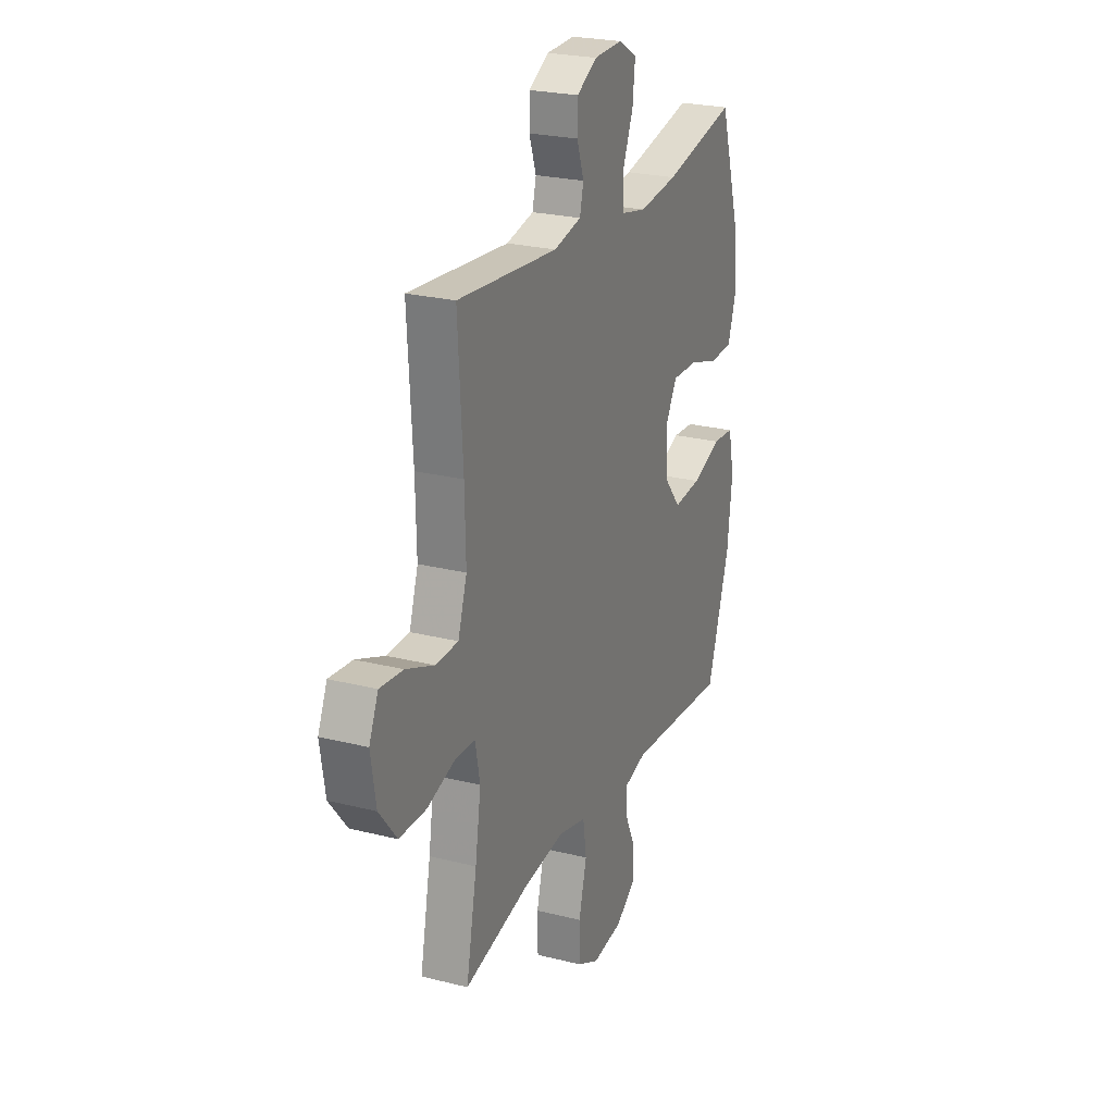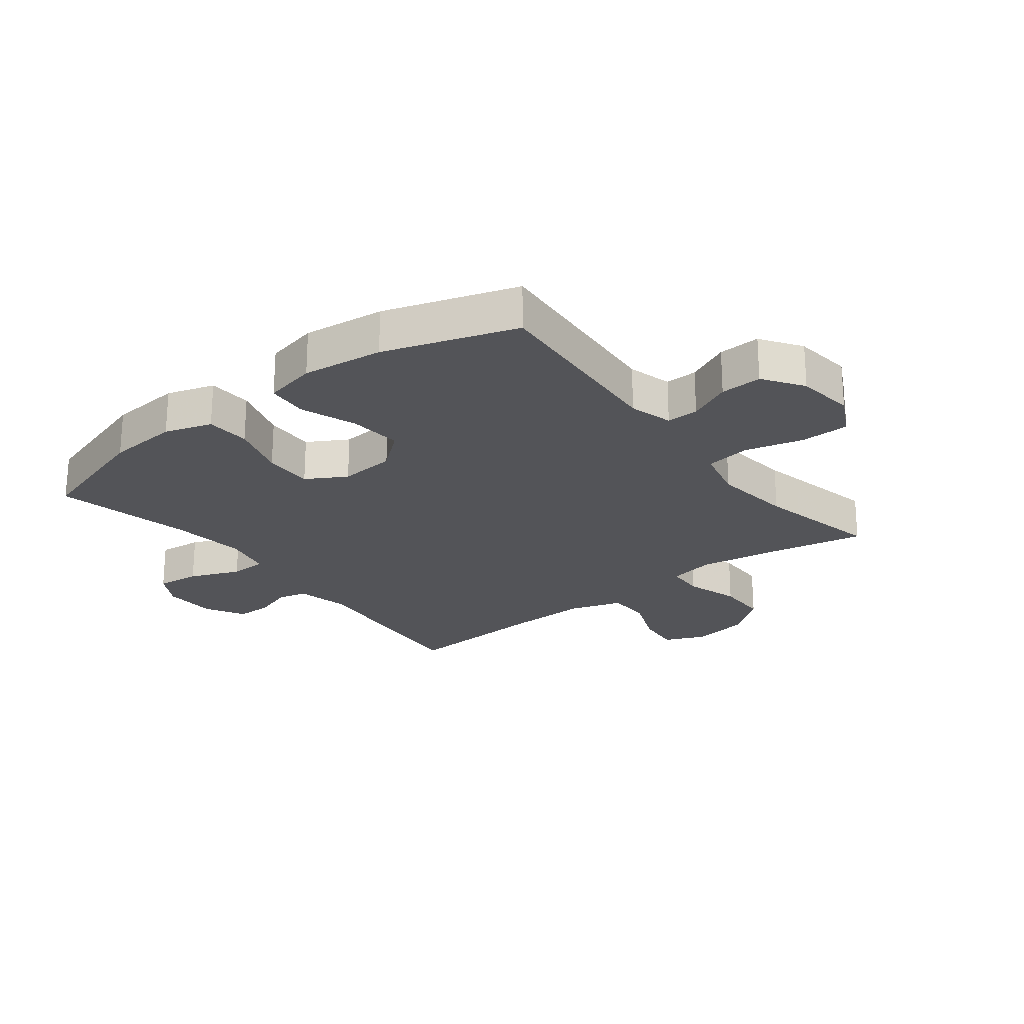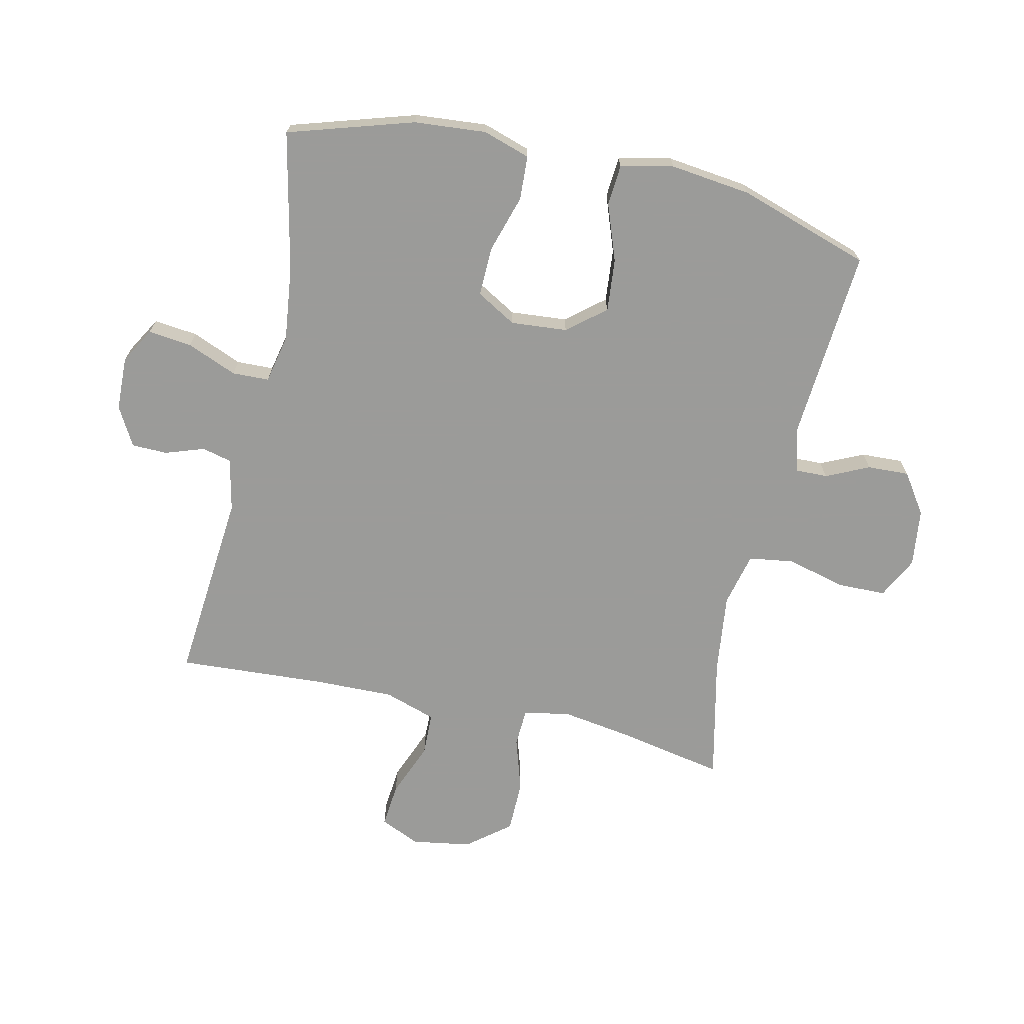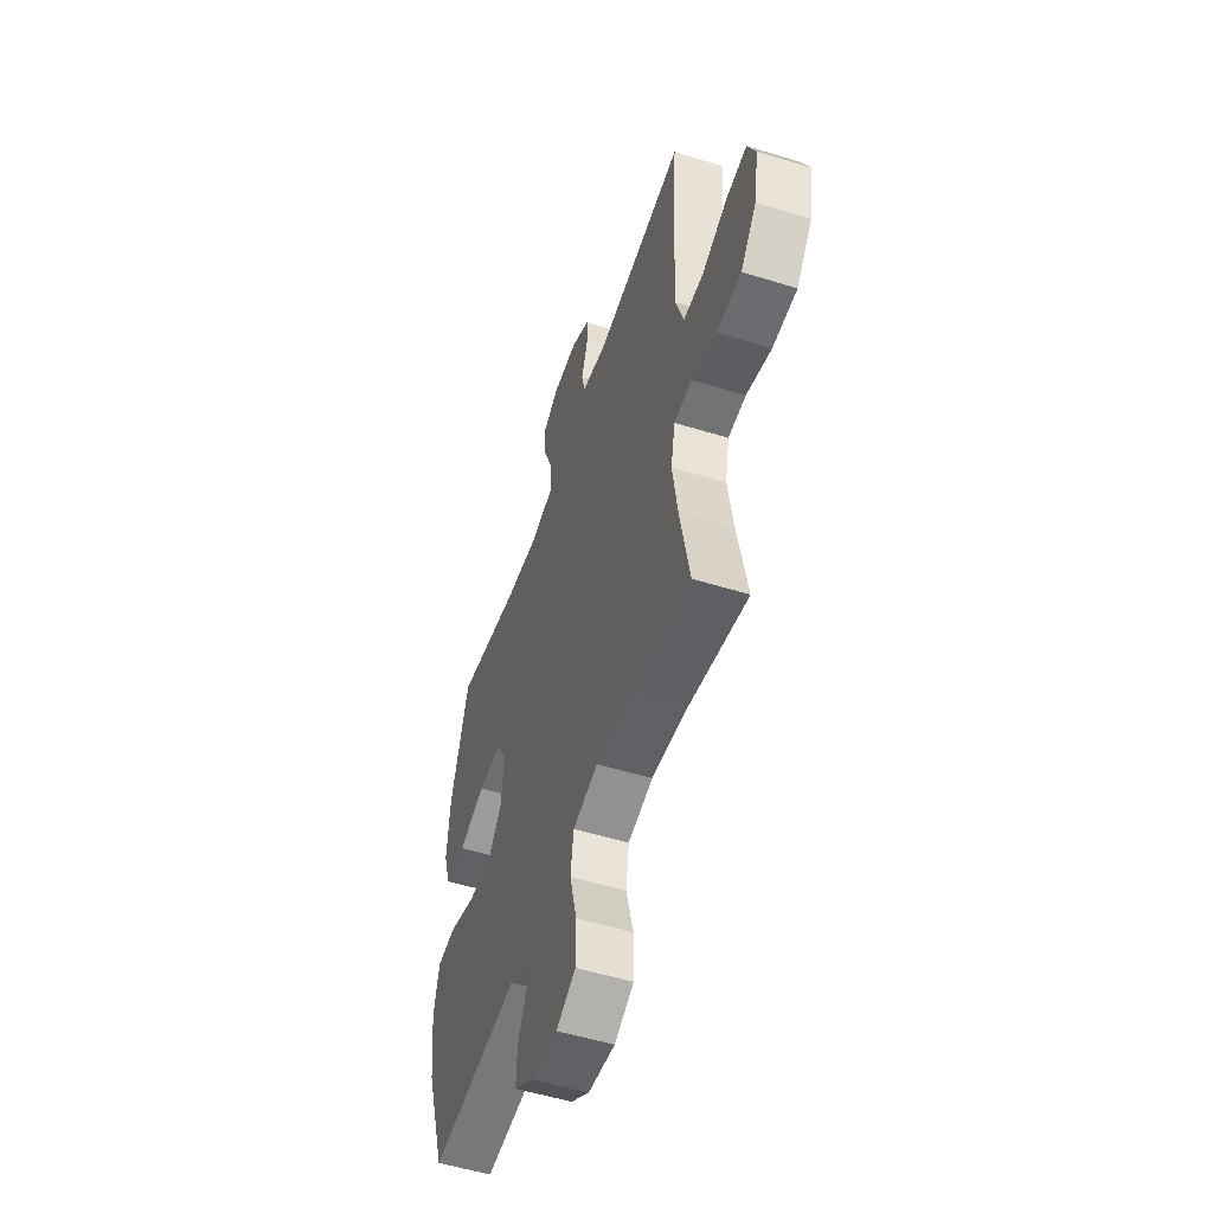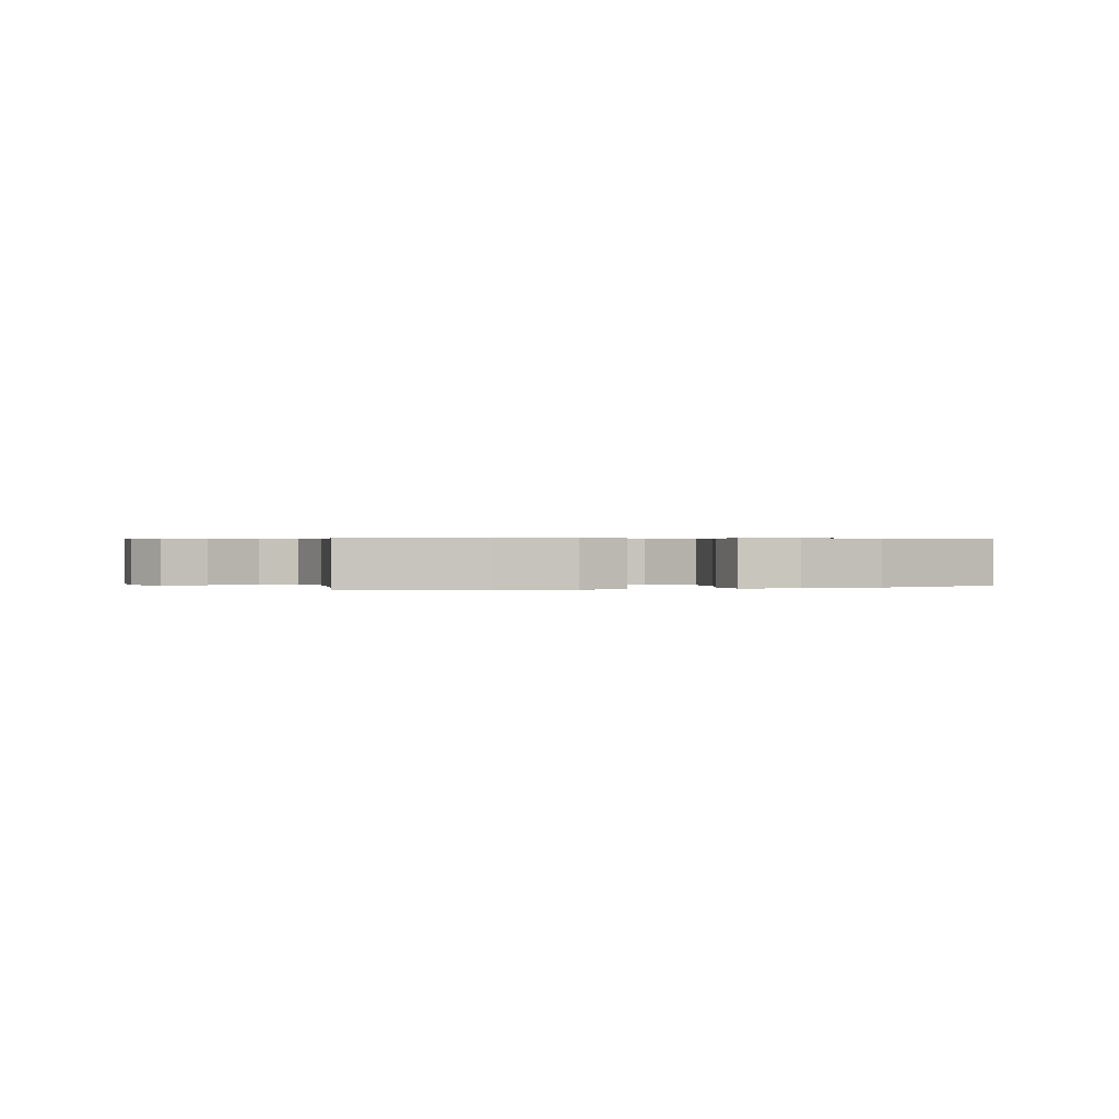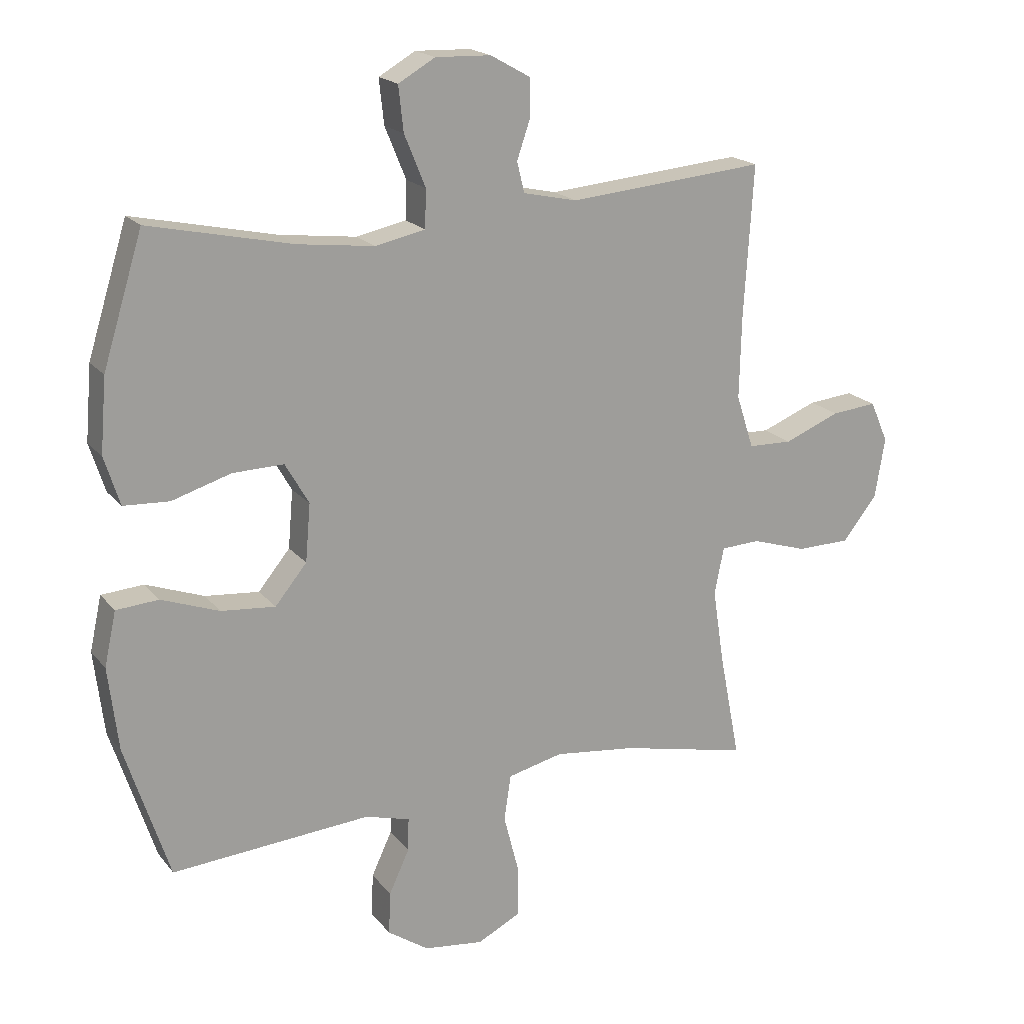
<metadata>
{"format":"obj","ext":"obj","renderer":"f3d","projection":"perspective","resolution":1024,"background":"white","views":[{"elev":24.3,"azim":-67.4,"up":"+Z"},{"elev":-23.5,"azim":127.7,"up":"+Y"},{"elev":-69.6,"azim":77.3,"up":"+Y"},{"elev":-53.1,"azim":-108.3,"up":"+Z"},{"elev":0.5,"azim":71.4,"up":"+Y"},{"elev":18.9,"azim":153.5,"up":"+Z"}]}
</metadata>
<code>
v -0.5 0.07 0.5
v -0.183 0.07 0.472
v -0.096 0.07 0.491
v -0.084 0.07 0.54
v -0.106 0.07 0.604
v -0.105 0.07 0.663
v -0.041 0.07 0.699
v 0.048 0.07 0.702
v 0.107 0.07 0.668
v 0.099 0.07 0.596
v 0.065 0.07 0.513
v 0.067 0.07 0.452
v 0.147 0.07 0.435
v 0.27 0.07 0.45
v 0.5 0.07 0.5
v 0.564 0.07 0.293
v 0.574 0.07 0.174
v 0.549 0.07 0.096
v 0.476 0.07 0.092
v 0.381 0.07 0.121
v 0.299 0.07 0.123
v 0.261 0.07 0.057
v 0.269 0.07 -0.036
v 0.32 0.07 -0.098
v 0.407 0.07 -0.09
v 0.5 0.07 -0.056
v 0.568 0.07 -0.061
v 0.587 0.07 -0.148
v 0.571 0.07 -0.282
v 0.5 0.07 -0.5
v 0.18 0.07 -0.476
v 0.108 0.07 -0.496
v 0.109 0.07 -0.549
v 0.142 0.07 -0.62
v 0.145 0.07 -0.689
v 0.079 0.07 -0.734
v -0.017 0.07 -0.746
v -0.086 0.07 -0.711
v -0.087 0.07 -0.63
v -0.062 0.07 -0.533
v -0.073 0.07 -0.459
v -0.162 0.07 -0.438
v -0.294 0.07 -0.454
v -0.5 0.07 -0.5
v -0.466 0.07 -0.325
v -0.448 0.07 -0.207
v -0.463 0.07 -0.131
v -0.526 0.07 -0.128
v -0.615 0.07 -0.156
v -0.701 0.07 -0.155
v -0.757 0.07 -0.085
v -0.773 0.07 0.013
v -0.744 0.07 0.079
v -0.671 0.07 0.072
v -0.581 0.07 0.036
v -0.51 0.07 0.038
v -0.482 0.07 0.124
v -0.485 0.07 0.256
v -0.5 0 0.5
v -0.183 0 0.472
v -0.096 0 0.491
v -0.084 0 0.54
v -0.106 0 0.604
v -0.105 0 0.663
v -0.041 0 0.699
v 0.048 0 0.702
v 0.107 0 0.668
v 0.099 0 0.596
v 0.065 0 0.513
v 0.067 0 0.452
v 0.147 0 0.435
v 0.27 0 0.45
v 0.5 0 0.5
v 0.564 0 0.293
v 0.574 0 0.174
v 0.549 0 0.096
v 0.476 0 0.092
v 0.381 0 0.121
v 0.299 0 0.123
v 0.261 0 0.057
v 0.269 0 -0.036
v 0.32 0 -0.098
v 0.407 0 -0.09
v 0.5 0 -0.056
v 0.568 0 -0.061
v 0.587 0 -0.148
v 0.571 0 -0.282
v 0.5 0 -0.5
v 0.18 0 -0.476
v 0.108 0 -0.496
v 0.109 0 -0.549
v 0.142 0 -0.62
v 0.145 0 -0.689
v 0.079 0 -0.734
v -0.017 0 -0.746
v -0.086 0 -0.711
v -0.087 0 -0.63
v -0.062 0 -0.533
v -0.073 0 -0.459
v -0.162 0 -0.438
v -0.294 0 -0.454
v -0.5 0 -0.5
v -0.466 0 -0.325
v -0.448 0 -0.207
v -0.463 0 -0.131
v -0.526 0 -0.128
v -0.615 0 -0.156
v -0.701 0 -0.155
v -0.757 0 -0.085
v -0.773 0 0.013
v -0.744 0 0.079
v -0.671 0 0.072
v -0.581 0 0.036
v -0.51 0 0.038
v -0.482 0 0.124
v -0.485 0 0.256
f 53 54 55
f 52 53 55
f 51 52 55
f 50 51 55
f 49 50 55
f 48 49 55
f 47 48 55 56
f 43 44 45
f 42 43 45 46
f 41 42 46 47
f 38 39 40
f 37 38 40
f 36 37 40
f 35 36 40
f 34 35 40
f 33 34 40
f 32 33 40 41
f 47 56 57
f 41 47 57
f 32 41 57
f 31 32 57
f 29 30 31
f 28 29 31
f 27 28 31
f 26 27 31
f 25 26 31
f 18 19 20
f 17 18 20
f 16 17 20
f 15 16 20
f 14 15 20
f 13 14 20 21
f 12 13 21 22
f 9 10 11
f 8 9 11
f 7 8 11
f 6 7 11
f 5 6 11
f 4 5 11
f 3 4 11 12
f 12 22 23
f 3 12 23
f 2 3 23
f 31 57 58
f 2 23 24
f 1 2 24
f 58 1 24
f 31 58 24
f 24 25 31
f 113 112 111
f 113 111 110
f 113 110 109
f 113 109 108
f 113 108 107
f 113 107 106
f 114 113 106 105
f 103 102 101
f 104 103 101 100
f 105 104 100 99
f 98 97 96
f 98 96 95
f 98 95 94
f 98 94 93
f 98 93 92
f 98 92 91
f 99 98 91 90
f 115 114 105
f 115 105 99
f 115 99 90
f 115 90 89
f 89 88 87
f 89 87 86
f 89 86 85
f 89 85 84
f 89 84 83
f 78 77 76
f 78 76 75
f 78 75 74
f 78 74 73
f 78 73 72
f 79 78 72 71
f 80 79 71 70
f 69 68 67
f 69 67 66
f 69 66 65
f 69 65 64
f 69 64 63
f 69 63 62
f 70 69 62 61
f 81 80 70
f 81 70 61
f 81 61 60
f 116 115 89
f 82 81 60
f 82 60 59
f 82 59 116
f 82 116 89
f 89 83 82
f 1 59 60 2
f 2 60 61 3
f 3 61 62 4
f 4 62 63 5
f 5 63 64 6
f 6 64 65 7
f 7 65 66 8
f 8 66 67 9
f 9 67 68 10
f 10 68 69 11
f 11 69 70 12
f 12 70 71 13
f 13 71 72 14
f 14 72 73 15
f 15 73 74 16
f 16 74 75 17
f 17 75 76 18
f 18 76 77 19
f 19 77 78 20
f 20 78 79 21
f 21 79 80 22
f 22 80 81 23
f 23 81 82 24
f 24 82 83 25
f 25 83 84 26
f 26 84 85 27
f 27 85 86 28
f 28 86 87 29
f 29 87 88 30
f 30 88 89 31
f 31 89 90 32
f 32 90 91 33
f 33 91 92 34
f 34 92 93 35
f 35 93 94 36
f 36 94 95 37
f 37 95 96 38
f 38 96 97 39
f 39 97 98 40
f 40 98 99 41
f 41 99 100 42
f 42 100 101 43
f 43 101 102 44
f 44 102 103 45
f 45 103 104 46
f 46 104 105 47
f 47 105 106 48
f 48 106 107 49
f 49 107 108 50
f 50 108 109 51
f 51 109 110 52
f 52 110 111 53
f 53 111 112 54
f 54 112 113 55
f 55 113 114 56
f 56 114 115 57
f 57 115 116 58
f 58 116 59 1

</code>
